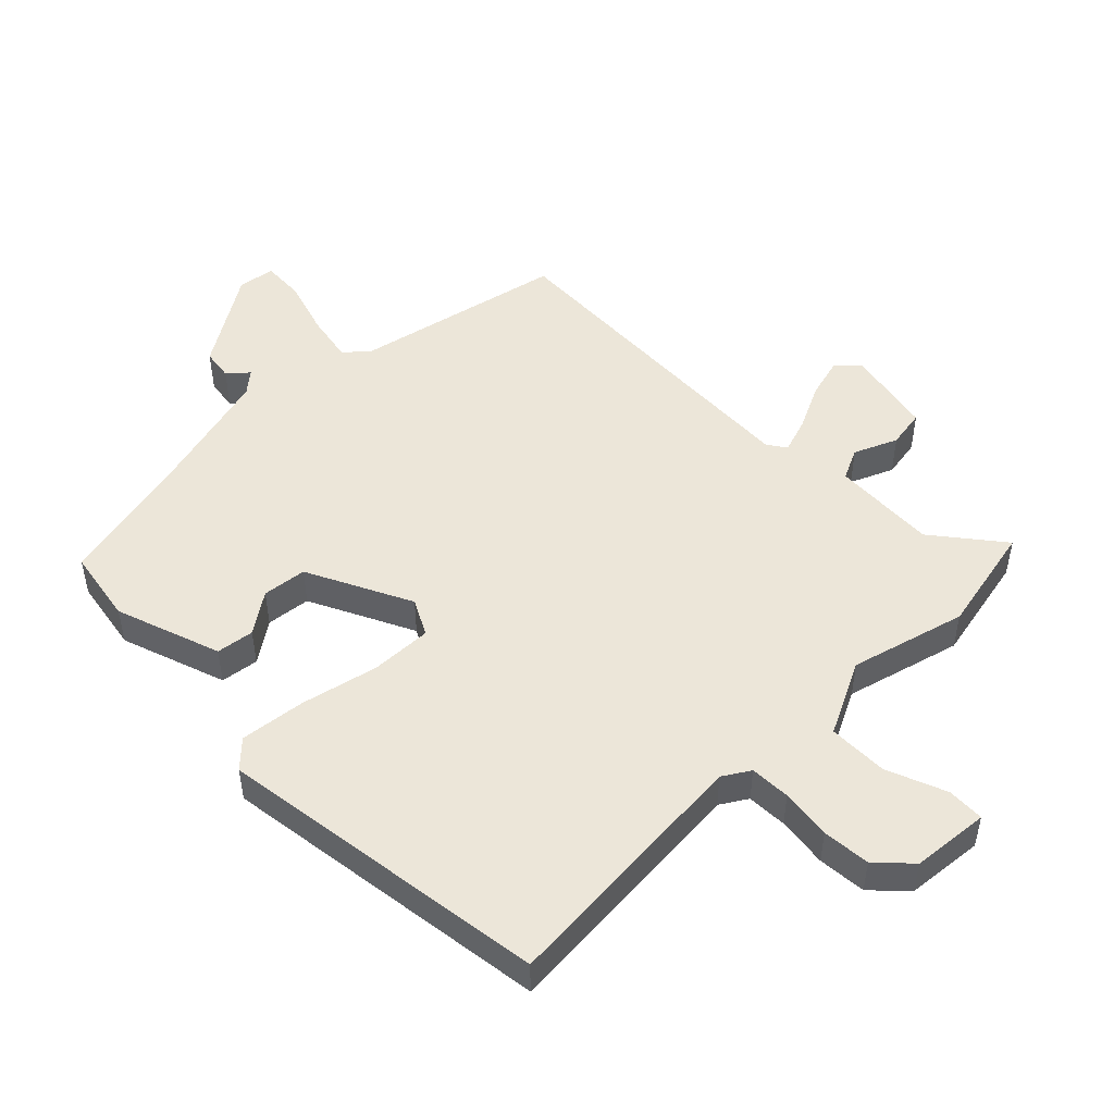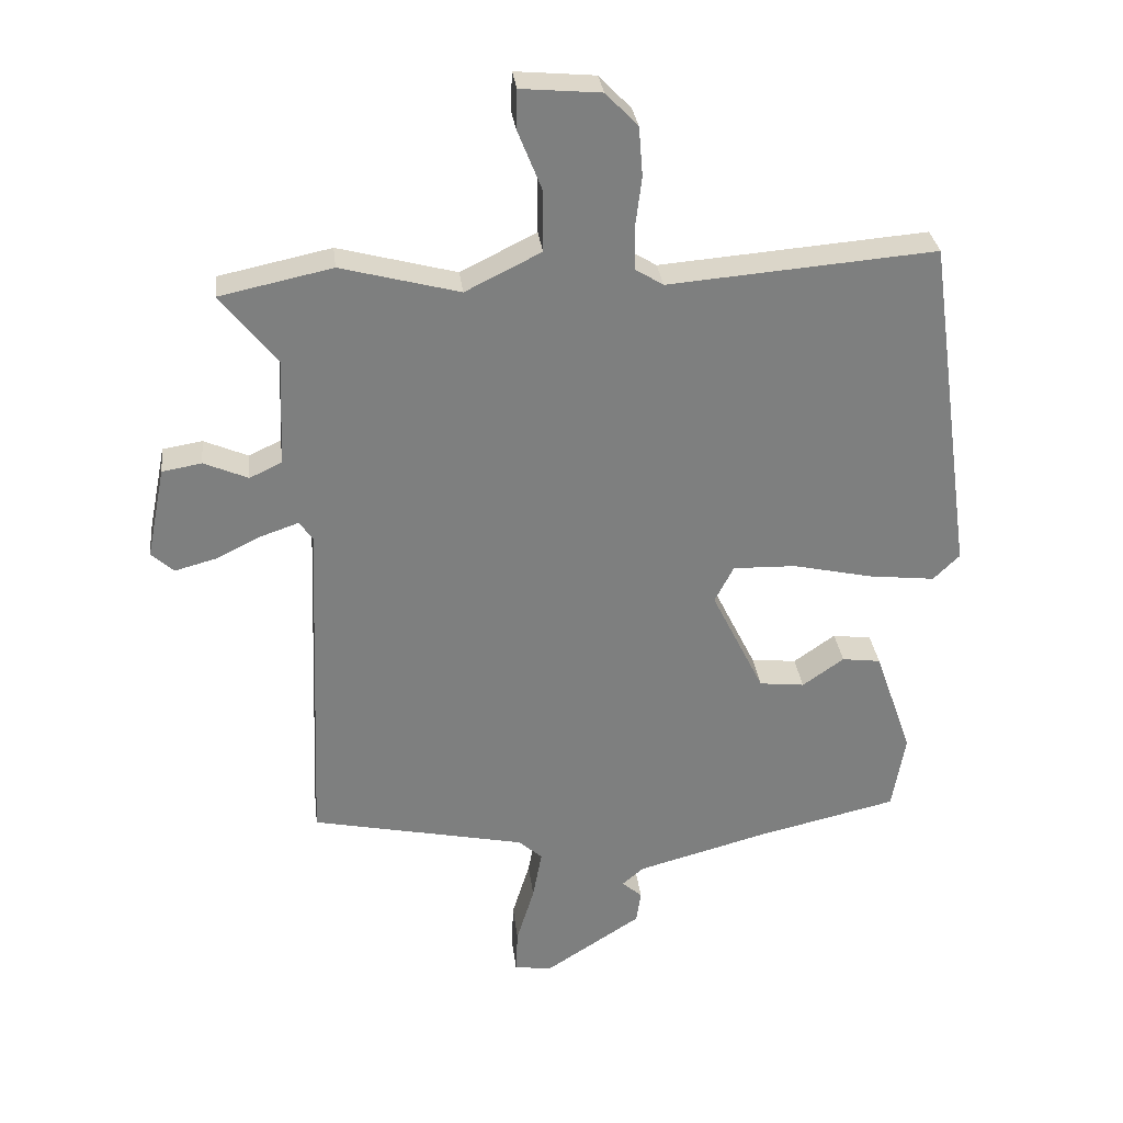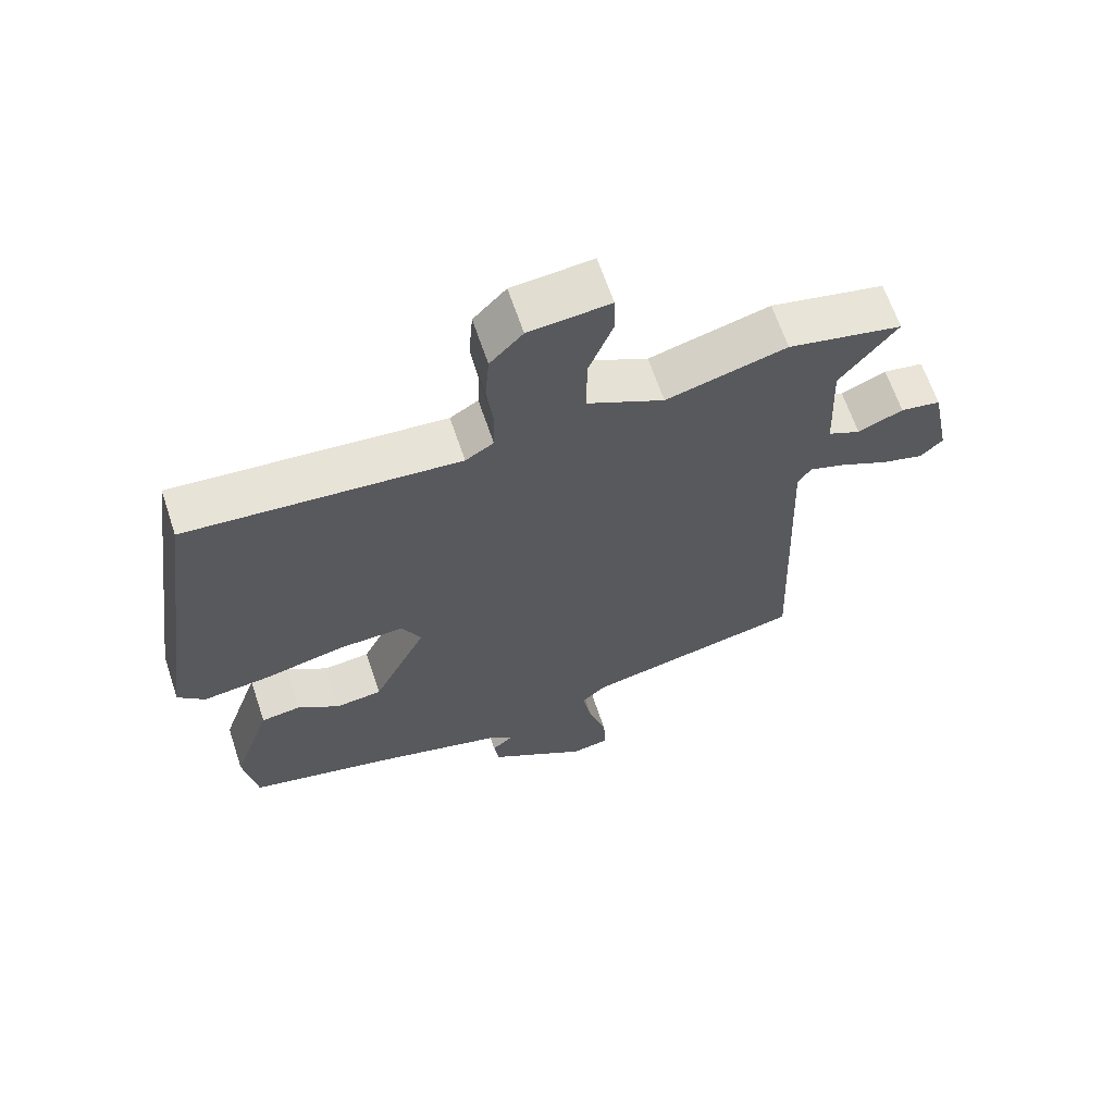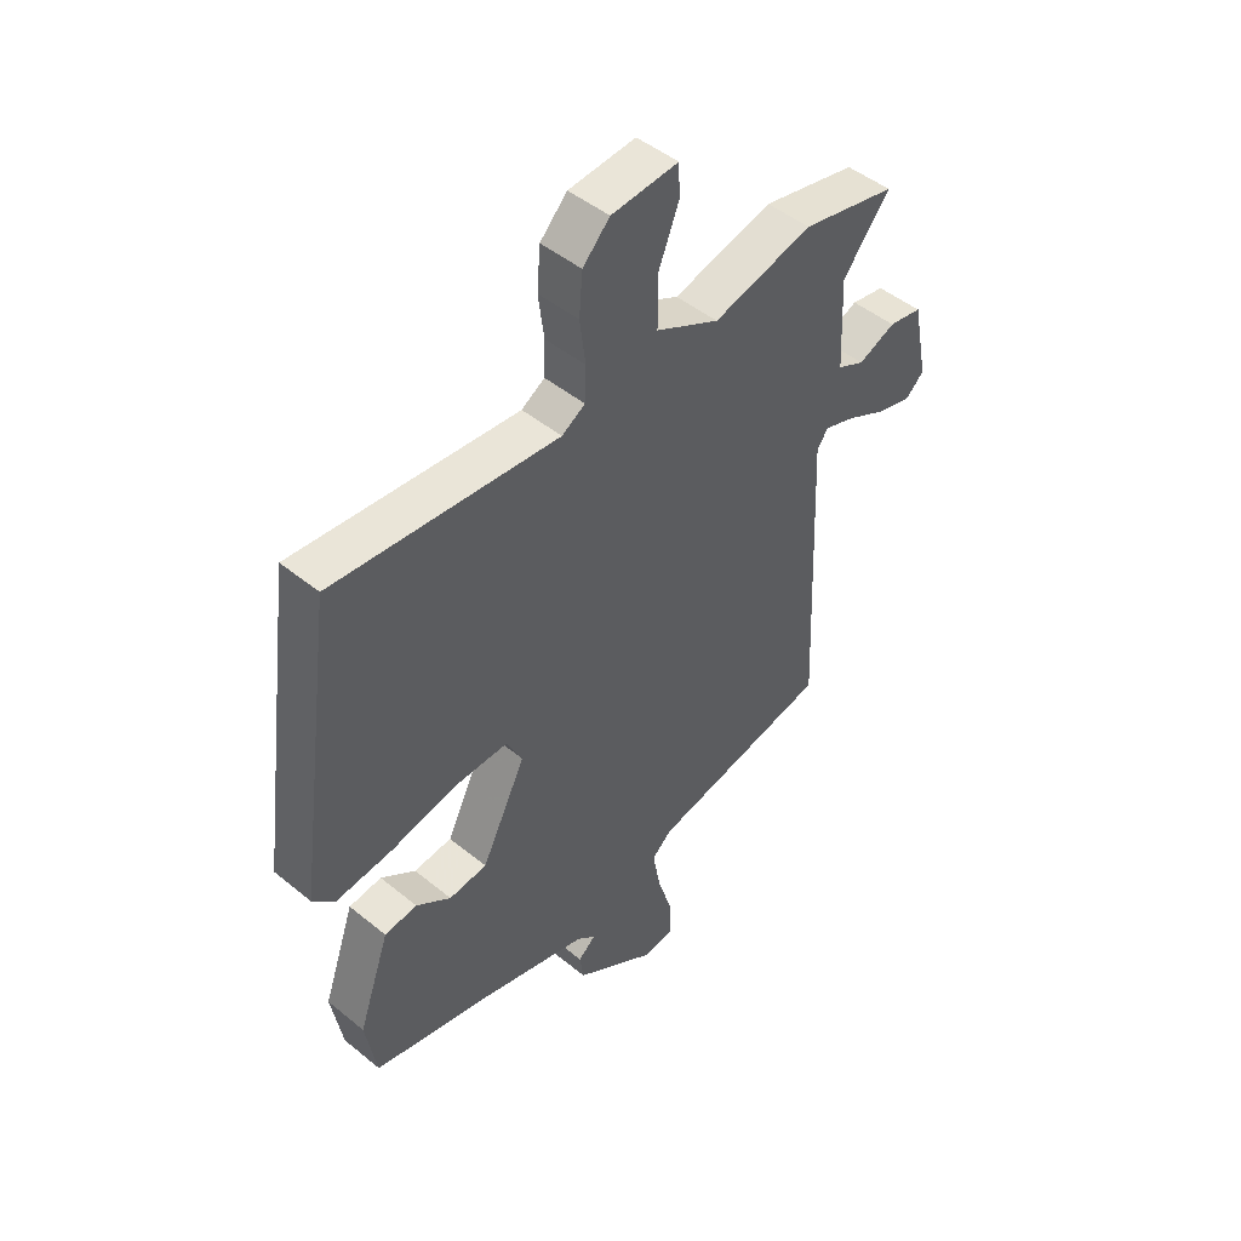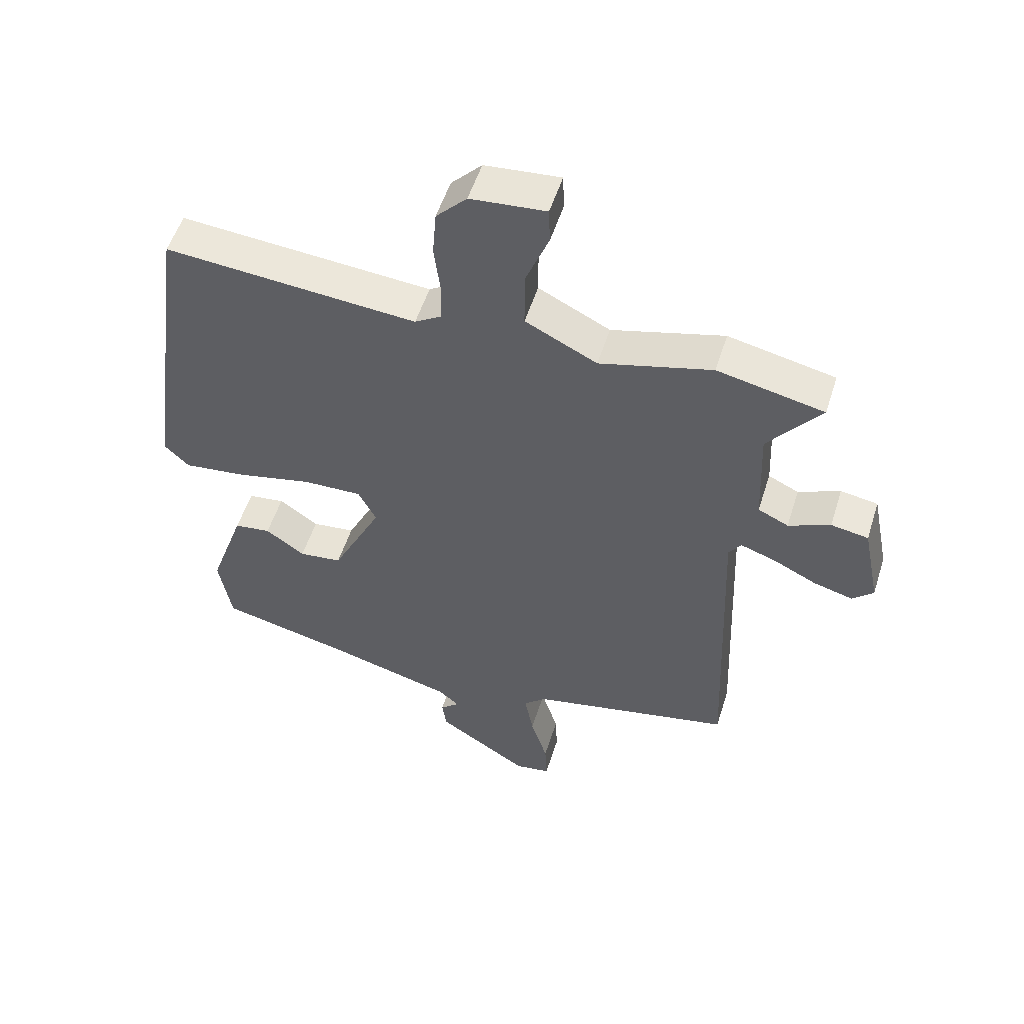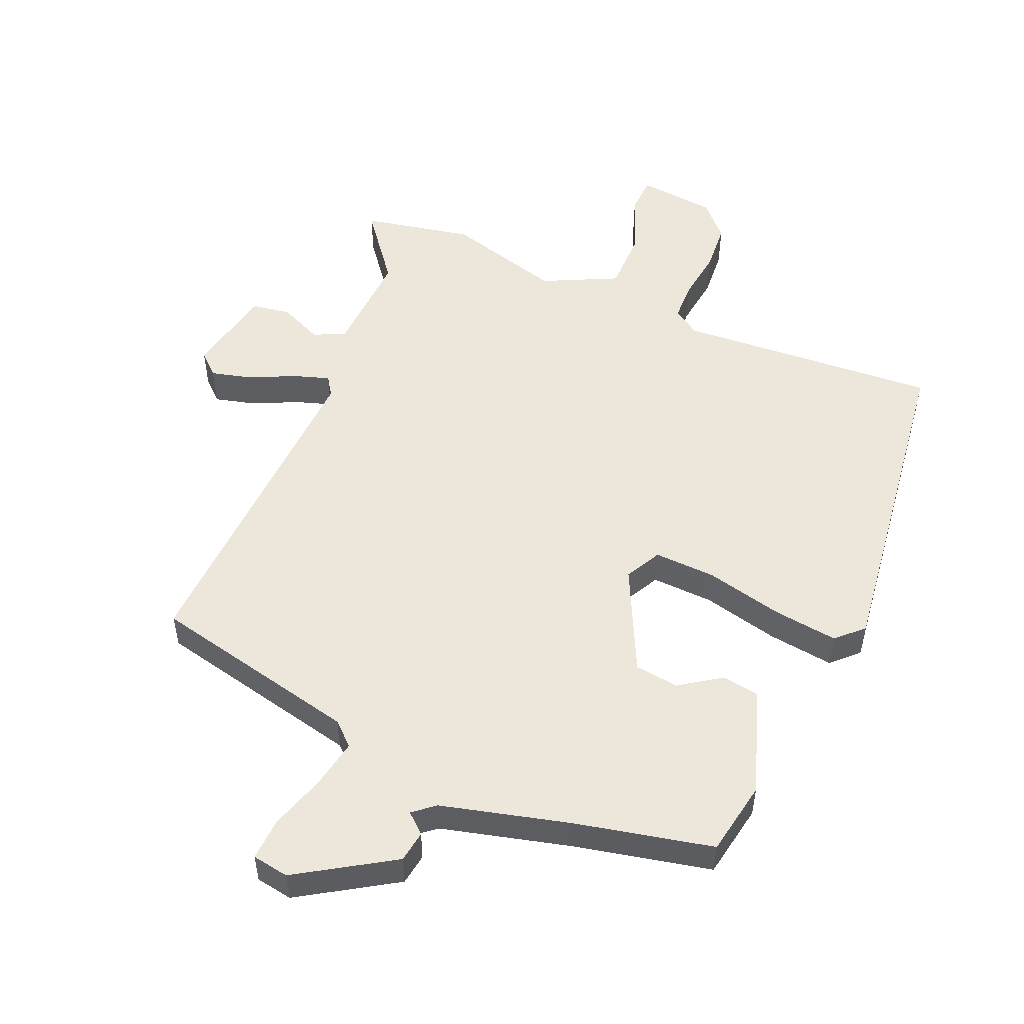
<metadata>
{"format":"obj","ext":"obj","renderer":"f3d","projection":"perspective","resolution":1024,"background":"white","views":[{"elev":49.5,"azim":-44.6,"up":"+Y"},{"elev":30.8,"azim":173.2,"up":"+Z"},{"elev":64.6,"azim":-18.5,"up":"+Z"},{"elev":47.0,"azim":-47.2,"up":"+Z"},{"elev":53.4,"azim":17.4,"up":"+Z"},{"elev":52.5,"azim":-156.4,"up":"+Y"}]}
</metadata>
<code>
v 0.408 0.07 0.519
v 0.579 0.07 0.483
v 0.494 0.07 0.376
v 0.501 0.07 0.212
v 0.55 0.07 0.189
v 0.617 0.07 0.218
v 0.677 0.07 0.208
v 0.705 0.07 0.069
v 0.671 0.07 0.038
v 0.608 0.07 0.055
v 0.538 0.07 0.089
v 0.482 0.07 0.108
v 0.462 0.07 0.079
v 0.483 0.07 -0.447
v 0.156 0.07 -0.517
v 0.12 0.07 -0.549
v 0.134 0.07 -0.625
v 0.161 0.07 -0.713
v 0.164 0.07 -0.779
v 0.107 0.07 -0.788
v -0.04 0.07 -0.694
v -0.047 0.07 -0.645
v -0.016 0.07 -0.618
v -0.049 0.07 -0.59
v -0.247 0.07 -0.537
v -0.461 0.07 -0.488
v -0.481 0.07 -0.372
v -0.424 0.07 -0.208
v -0.365 0.07 -0.2
v -0.302 0.07 -0.244
v -0.233 0.07 -0.236
v -0.153 0.07 -0.074
v -0.182 0.07 -0.018
v -0.278 0.07 -0.021
v -0.398 0.07 -0.048
v -0.5 0.07 -0.06
v -0.54 0.07 -0.021
v -0.468 0.07 0.499
v -0.062 0.07 0.467
v -0.02 0.07 0.493
v -0.018 0.07 0.556
v -0.028 0.07 0.635
v -0.022 0.07 0.71
v 0.027 0.07 0.761
v 0.148 0.07 0.772
v 0.15 0.07 0.714
v 0.113 0.07 0.621
v 0.113 0.07 0.528
v 0.228 0.07 0.471
v 0.408 0 0.519
v 0.579 0 0.483
v 0.494 0 0.376
v 0.501 0 0.212
v 0.55 0 0.189
v 0.617 0 0.218
v 0.677 0 0.208
v 0.705 0 0.069
v 0.671 0 0.038
v 0.608 0 0.055
v 0.538 0 0.089
v 0.482 0 0.108
v 0.462 0 0.079
v 0.483 0 -0.447
v 0.156 0 -0.517
v 0.12 0 -0.549
v 0.134 0 -0.625
v 0.161 0 -0.713
v 0.164 0 -0.779
v 0.107 0 -0.788
v -0.04 0 -0.694
v -0.047 0 -0.645
v -0.016 0 -0.618
v -0.049 0 -0.59
v -0.247 0 -0.537
v -0.461 0 -0.488
v -0.481 0 -0.372
v -0.424 0 -0.208
v -0.365 0 -0.2
v -0.302 0 -0.244
v -0.233 0 -0.236
v -0.153 0 -0.074
v -0.182 0 -0.018
v -0.278 0 -0.021
v -0.398 0 -0.048
v -0.5 0 -0.06
v -0.54 0 -0.021
v -0.468 0 0.499
v -0.062 0 0.467
v -0.02 0 0.493
v -0.018 0 0.556
v -0.028 0 0.635
v -0.022 0 0.71
v 0.027 0 0.761
v 0.148 0 0.772
v 0.15 0 0.714
v 0.113 0 0.621
v 0.113 0 0.528
v 0.228 0 0.471
f 45 46 47
f 44 45 47
f 43 44 47
f 42 43 47
f 41 42 47
f 40 41 47 48
f 39 40 48 49
f 37 38 39
f 36 37 39
f 35 36 39
f 34 35 39
f 33 34 39 49
f 28 29 30
f 27 28 30
f 26 27 30
f 25 26 30
f 24 25 30 31
f 23 24 31 32
f 21 22 23
f 20 21 23
f 19 20 23
f 18 19 23
f 17 18 23
f 16 17 23 32
f 13 14 15
f 33 49 1
f 32 33 1
f 16 32 1
f 15 16 1
f 13 15 1
f 9 10 11
f 8 9 11
f 7 8 11
f 6 7 11
f 5 6 11
f 1 2 3
f 1 3 4
f 13 1 4
f 12 13 4
f 4 5 11 12
f 96 95 94
f 96 94 93
f 96 93 92
f 96 92 91
f 96 91 90
f 97 96 90 89
f 98 97 89 88
f 88 87 86
f 88 86 85
f 88 85 84
f 88 84 83
f 98 88 83 82
f 79 78 77
f 79 77 76
f 79 76 75
f 79 75 74
f 80 79 74 73
f 81 80 73 72
f 72 71 70
f 72 70 69
f 72 69 68
f 72 68 67
f 72 67 66
f 81 72 66 65
f 64 63 62
f 50 98 82
f 50 82 81
f 50 81 65
f 50 65 64
f 50 64 62
f 60 59 58
f 60 58 57
f 60 57 56
f 60 56 55
f 60 55 54
f 52 51 50
f 53 52 50
f 53 50 62
f 53 62 61
f 61 60 54 53
f 1 50 51 2
f 2 51 52 3
f 3 52 53 4
f 4 53 54 5
f 5 54 55 6
f 6 55 56 7
f 7 56 57 8
f 8 57 58 9
f 9 58 59 10
f 10 59 60 11
f 11 60 61 12
f 12 61 62 13
f 13 62 63 14
f 14 63 64 15
f 15 64 65 16
f 16 65 66 17
f 17 66 67 18
f 18 67 68 19
f 19 68 69 20
f 20 69 70 21
f 21 70 71 22
f 22 71 72 23
f 23 72 73 24
f 24 73 74 25
f 25 74 75 26
f 26 75 76 27
f 27 76 77 28
f 28 77 78 29
f 29 78 79 30
f 30 79 80 31
f 31 80 81 32
f 32 81 82 33
f 33 82 83 34
f 34 83 84 35
f 35 84 85 36
f 36 85 86 37
f 37 86 87 38
f 38 87 88 39
f 39 88 89 40
f 40 89 90 41
f 41 90 91 42
f 42 91 92 43
f 43 92 93 44
f 44 93 94 45
f 45 94 95 46
f 46 95 96 47
f 47 96 97 48
f 48 97 98 49
f 49 98 50 1

</code>
